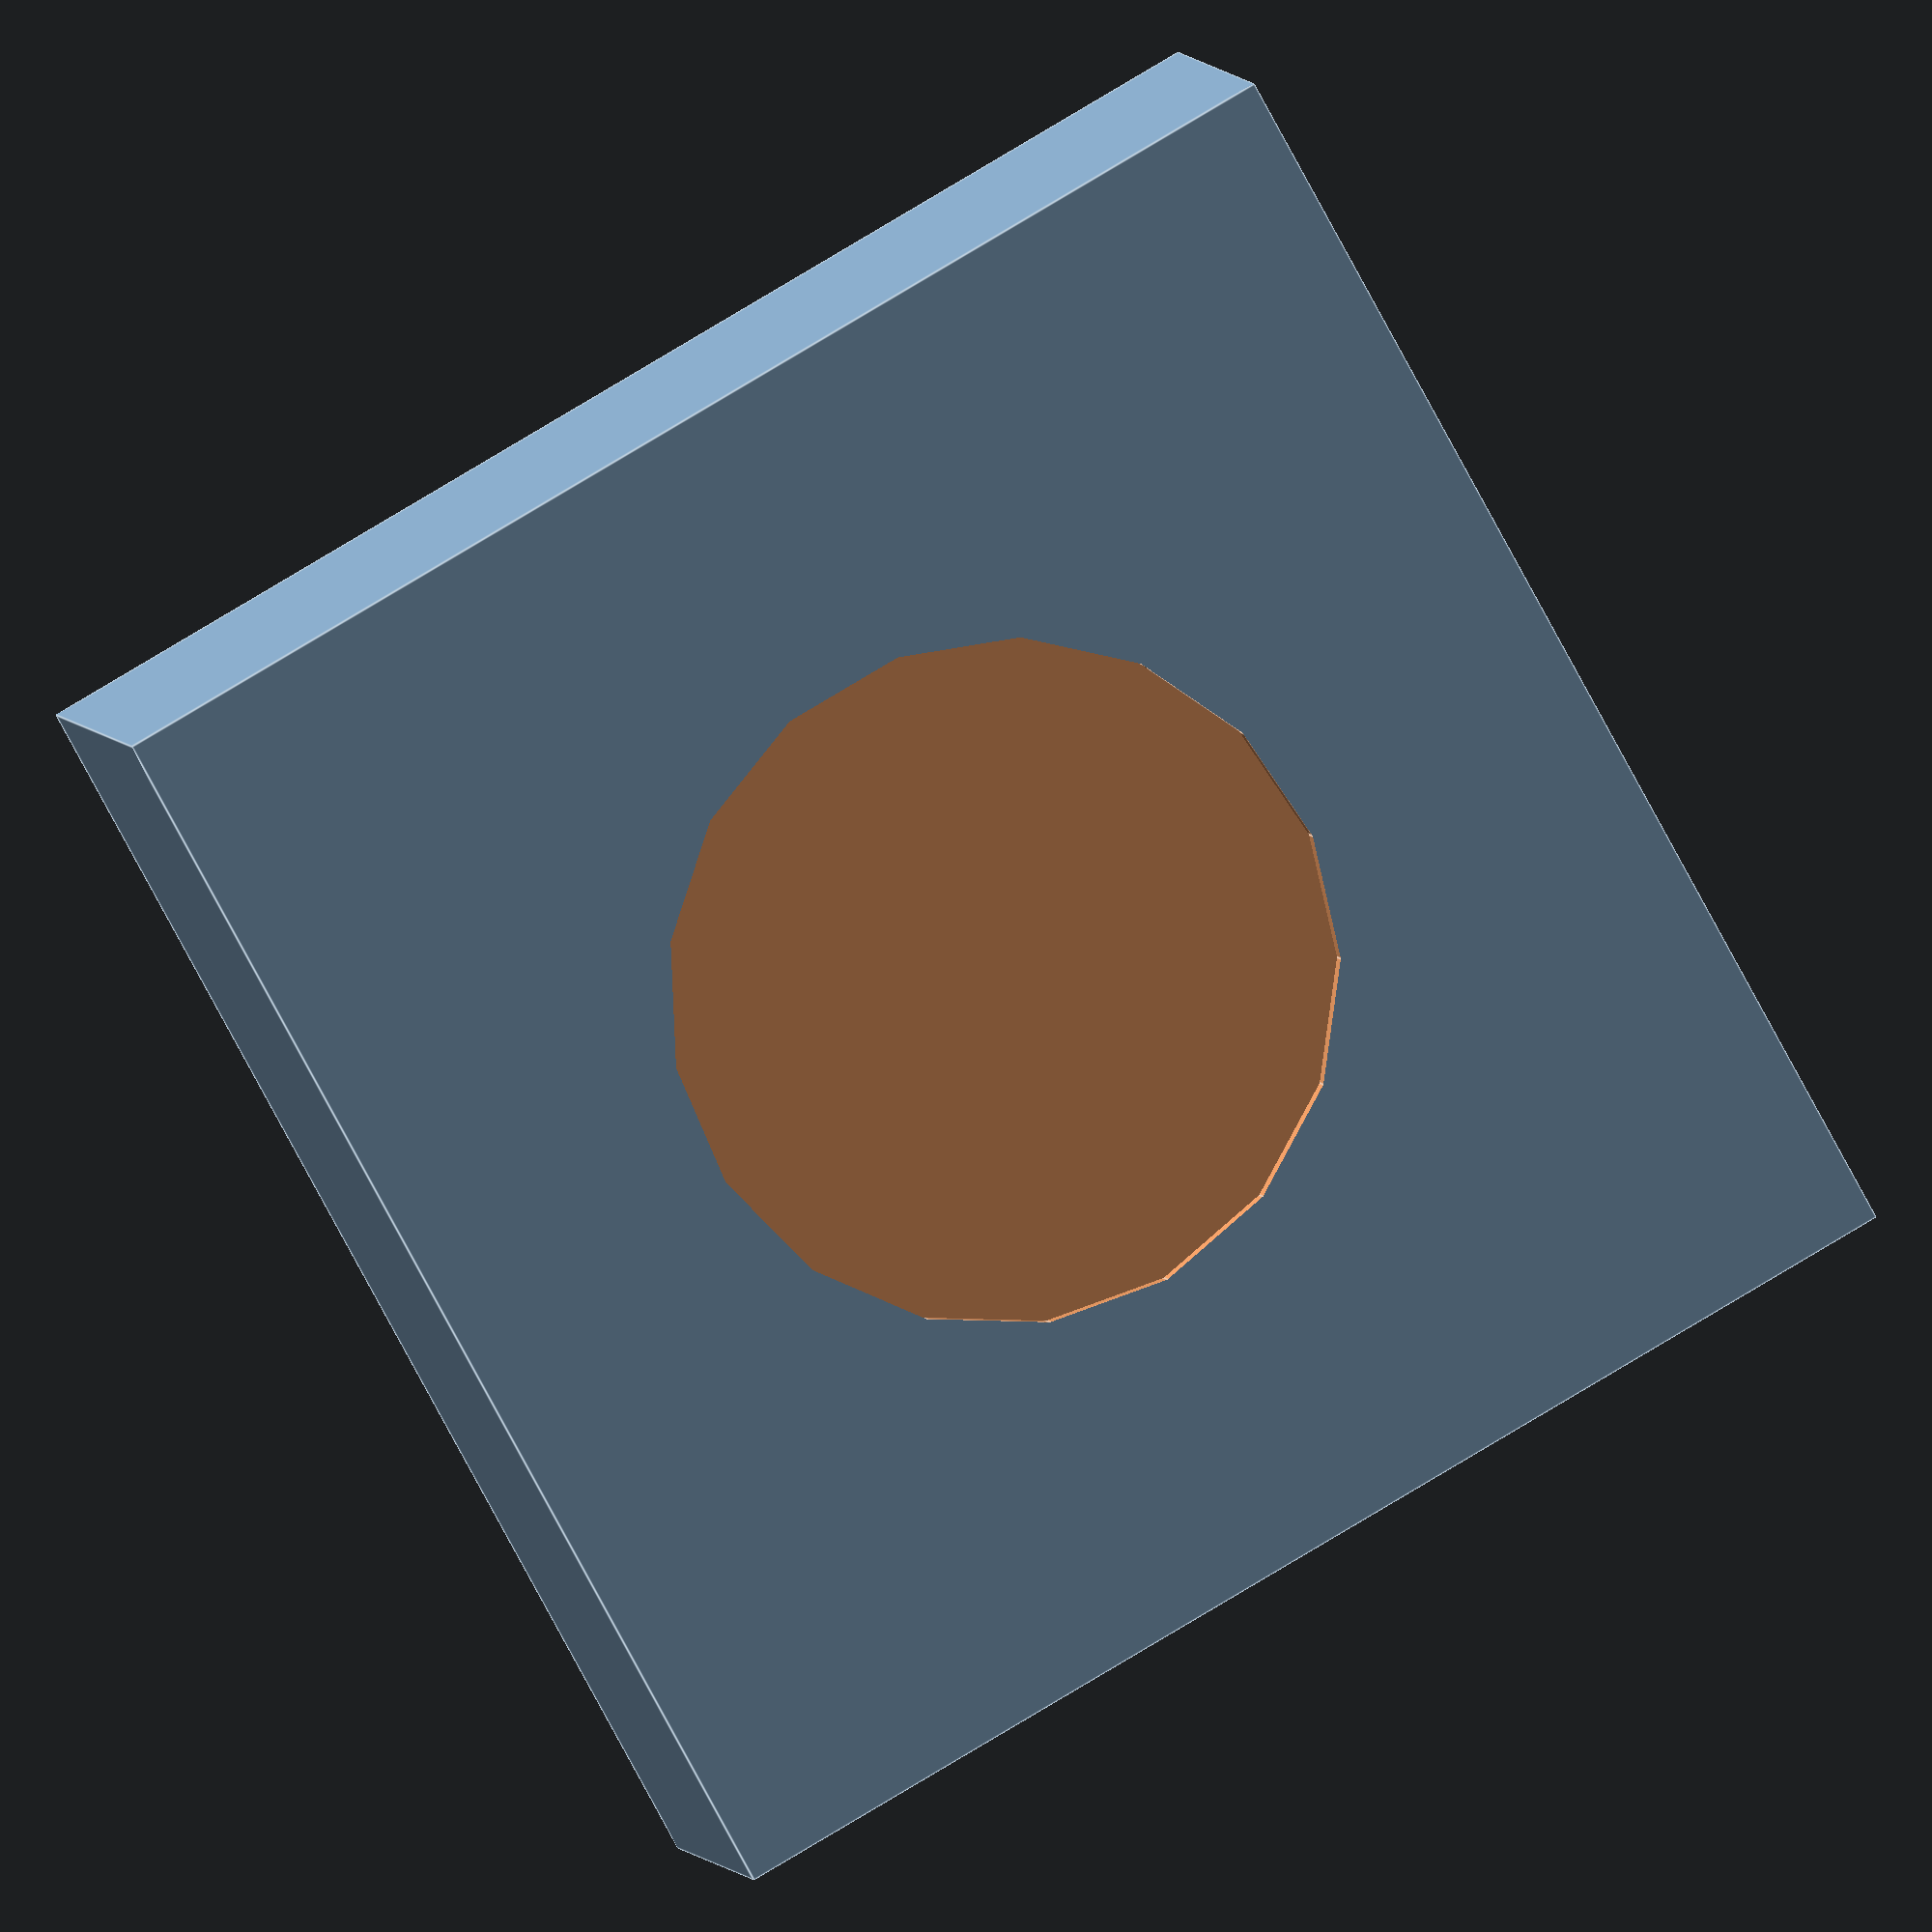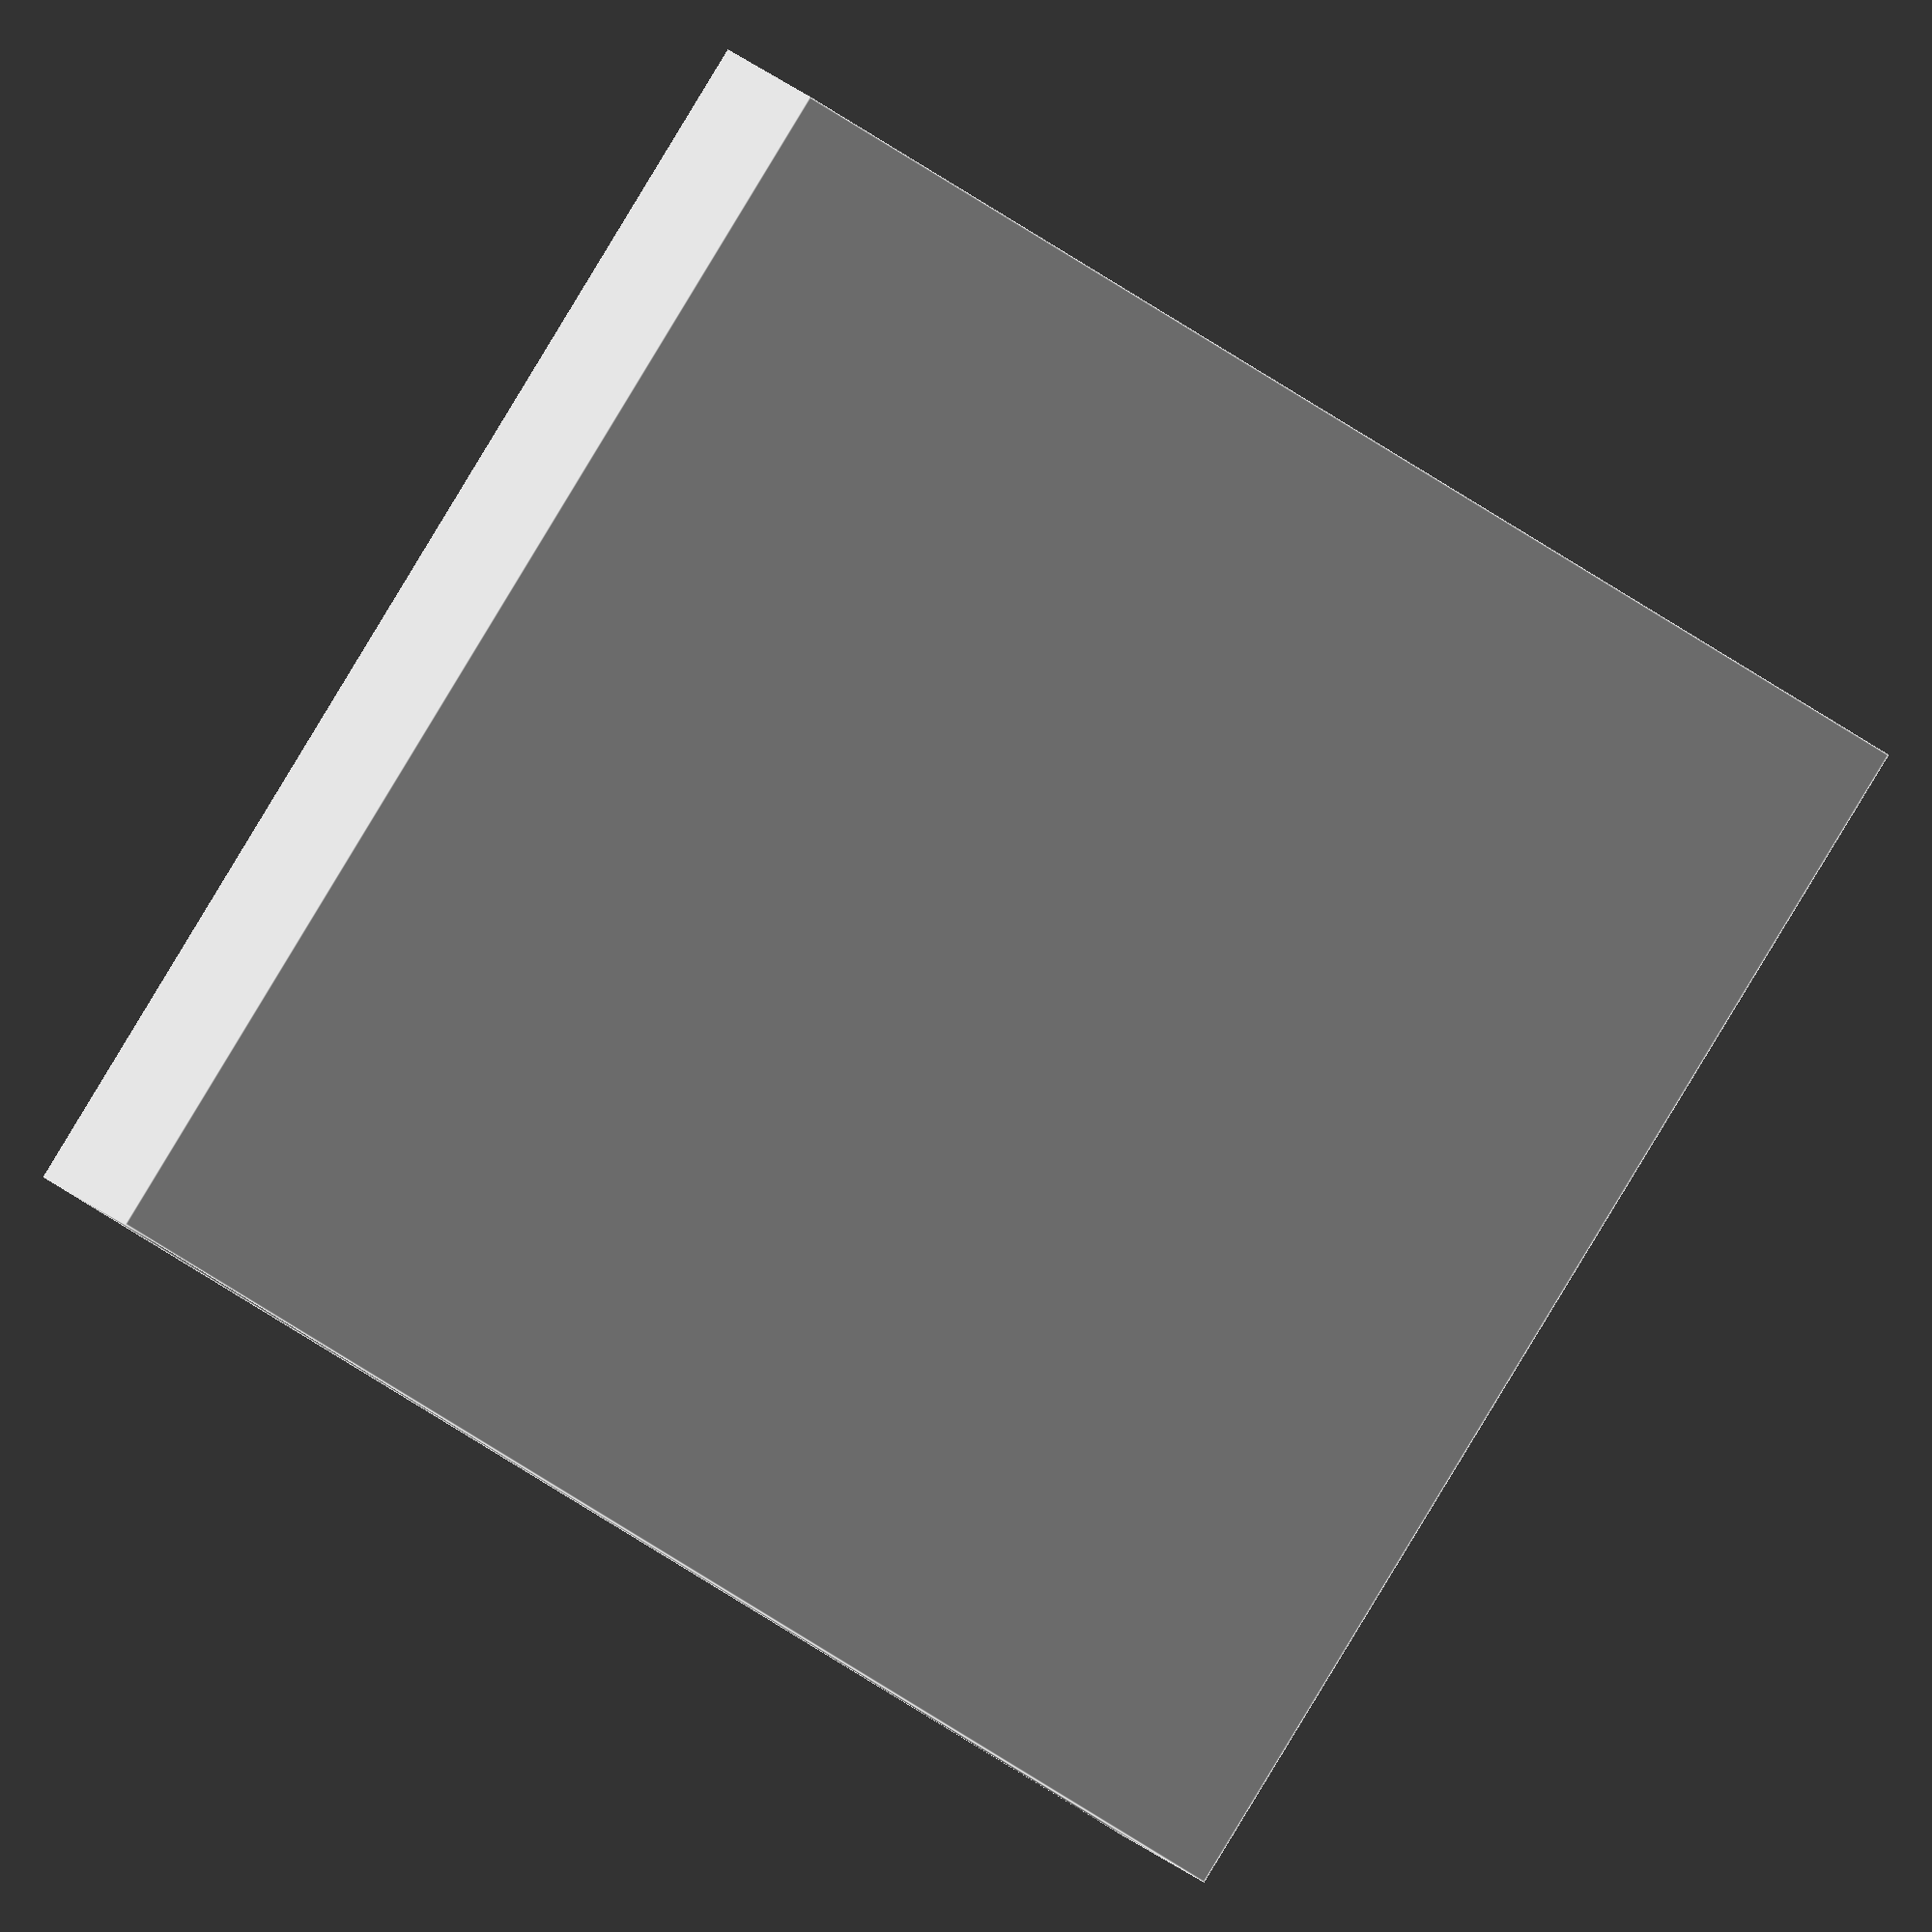
<openscad>
difference() {
	translate([-10,-10,0]) cube([20,20,5]);
	translate([0,0,-0.1]) cylinder(3,5.25,5.25);
	translate([0,0,.25])  cylinder(3,6.5,6.5);
}

</openscad>
<views>
elev=174.3 azim=299.0 roll=13.4 proj=o view=edges
elev=171.5 azim=122.4 roll=194.4 proj=o view=edges
</views>
